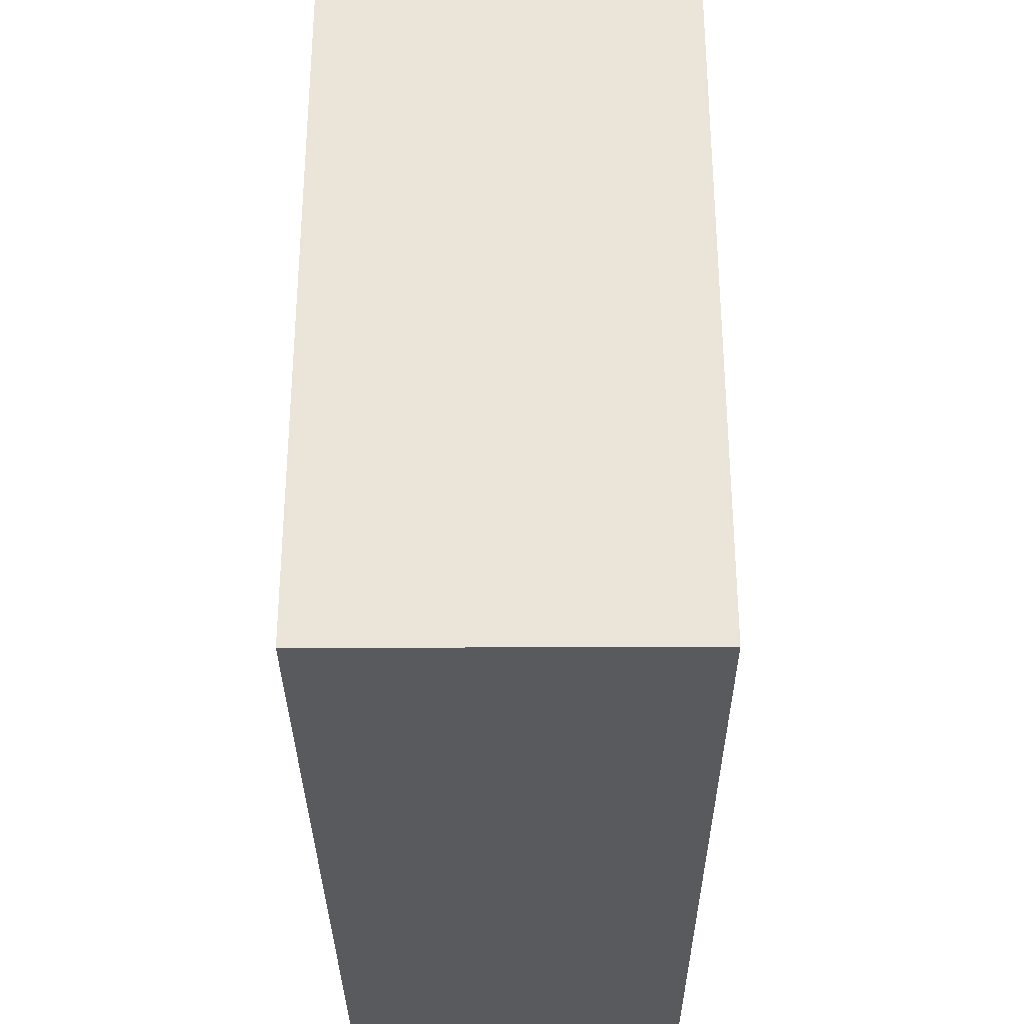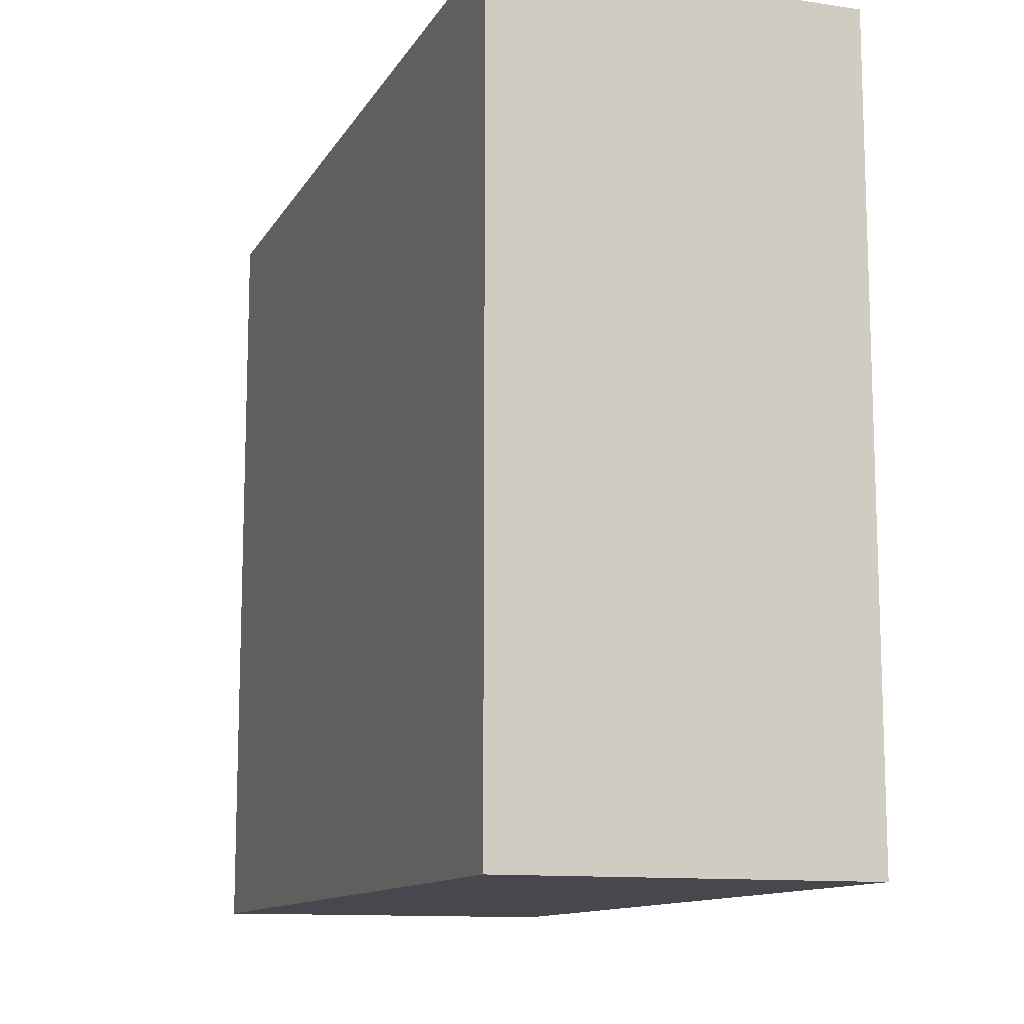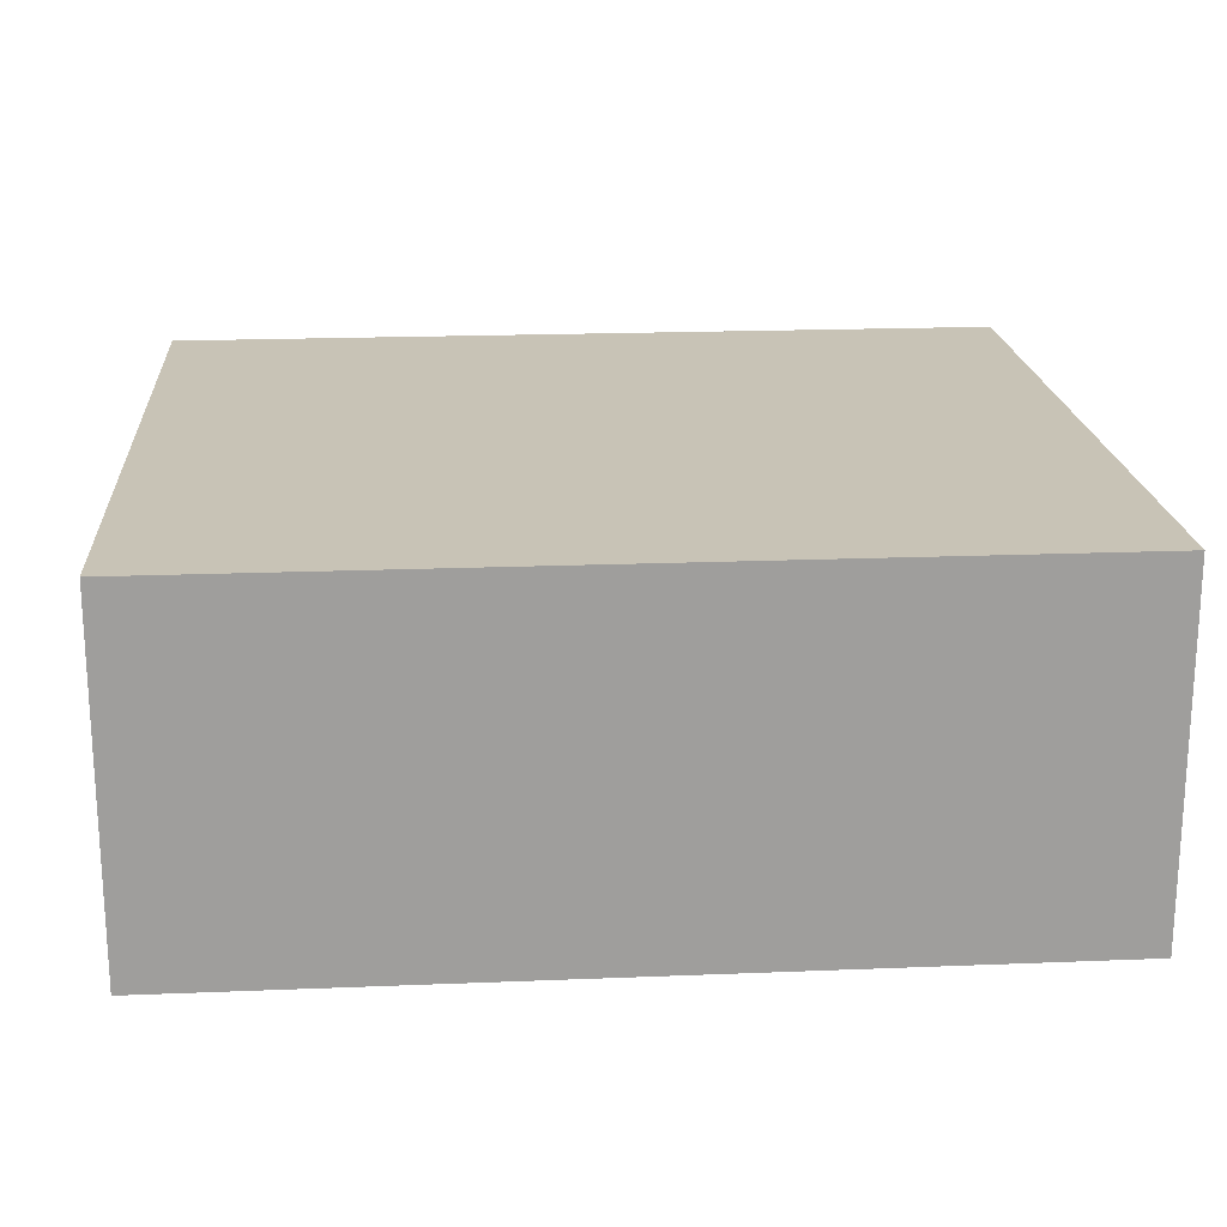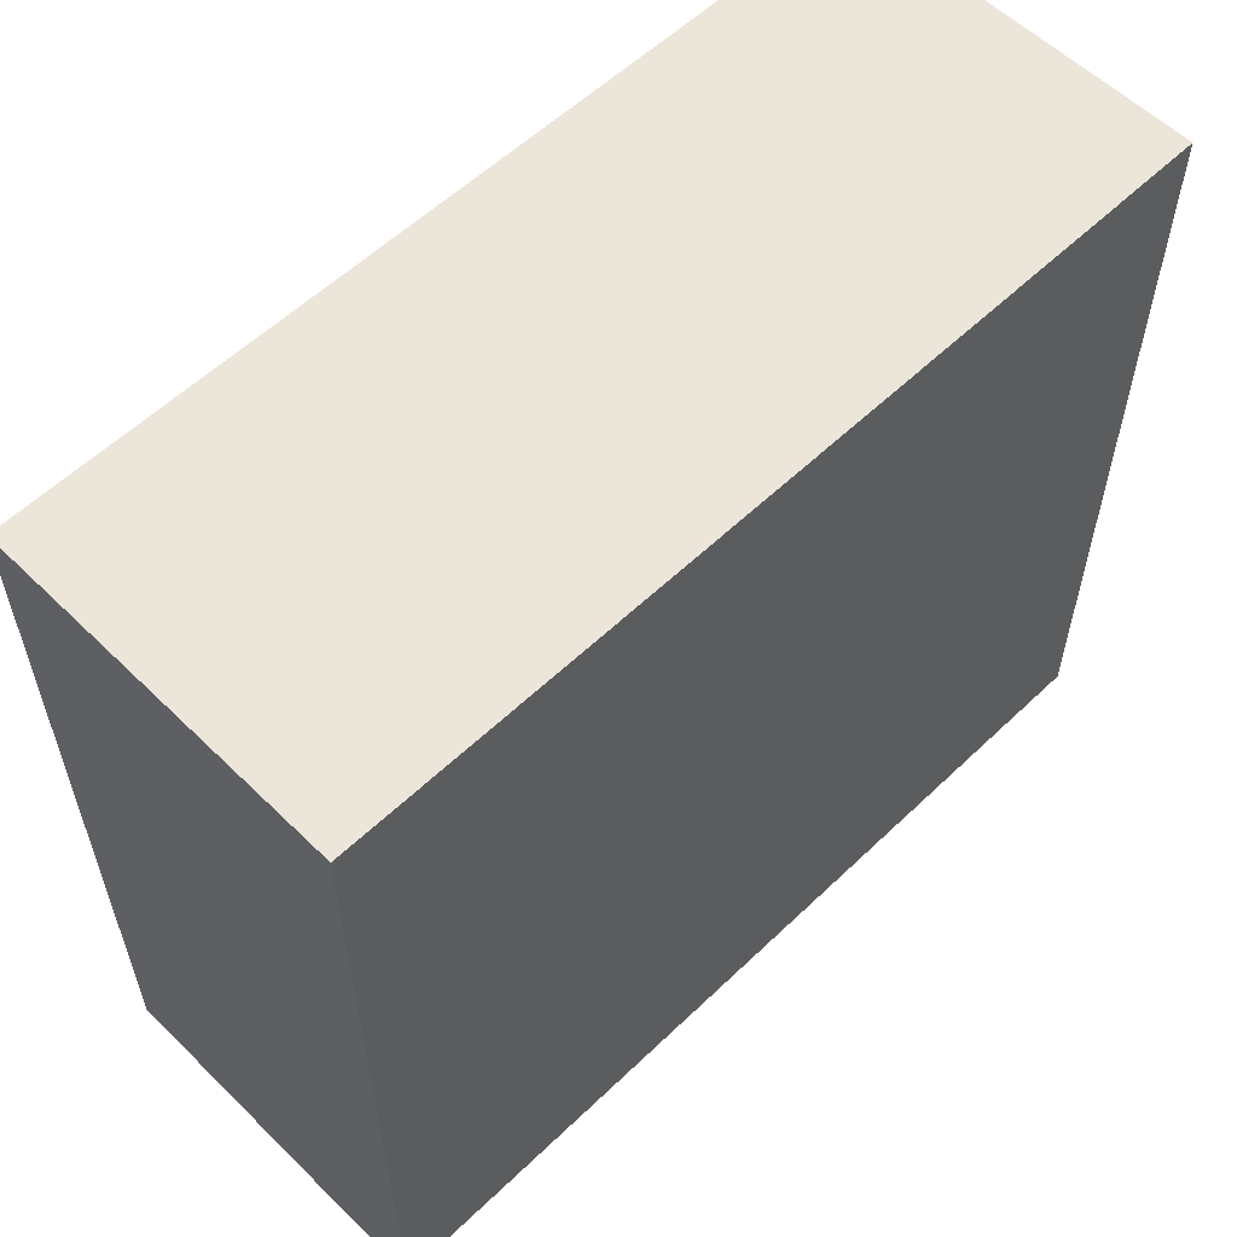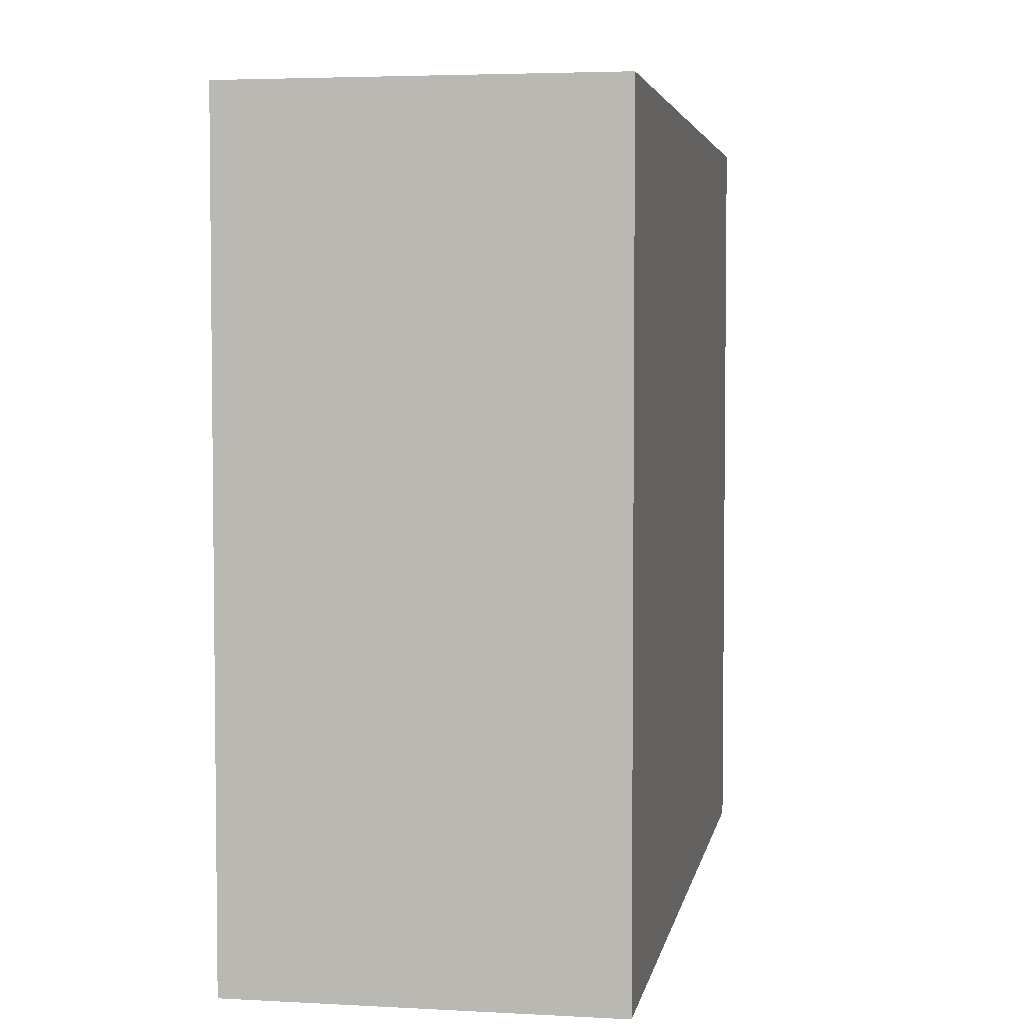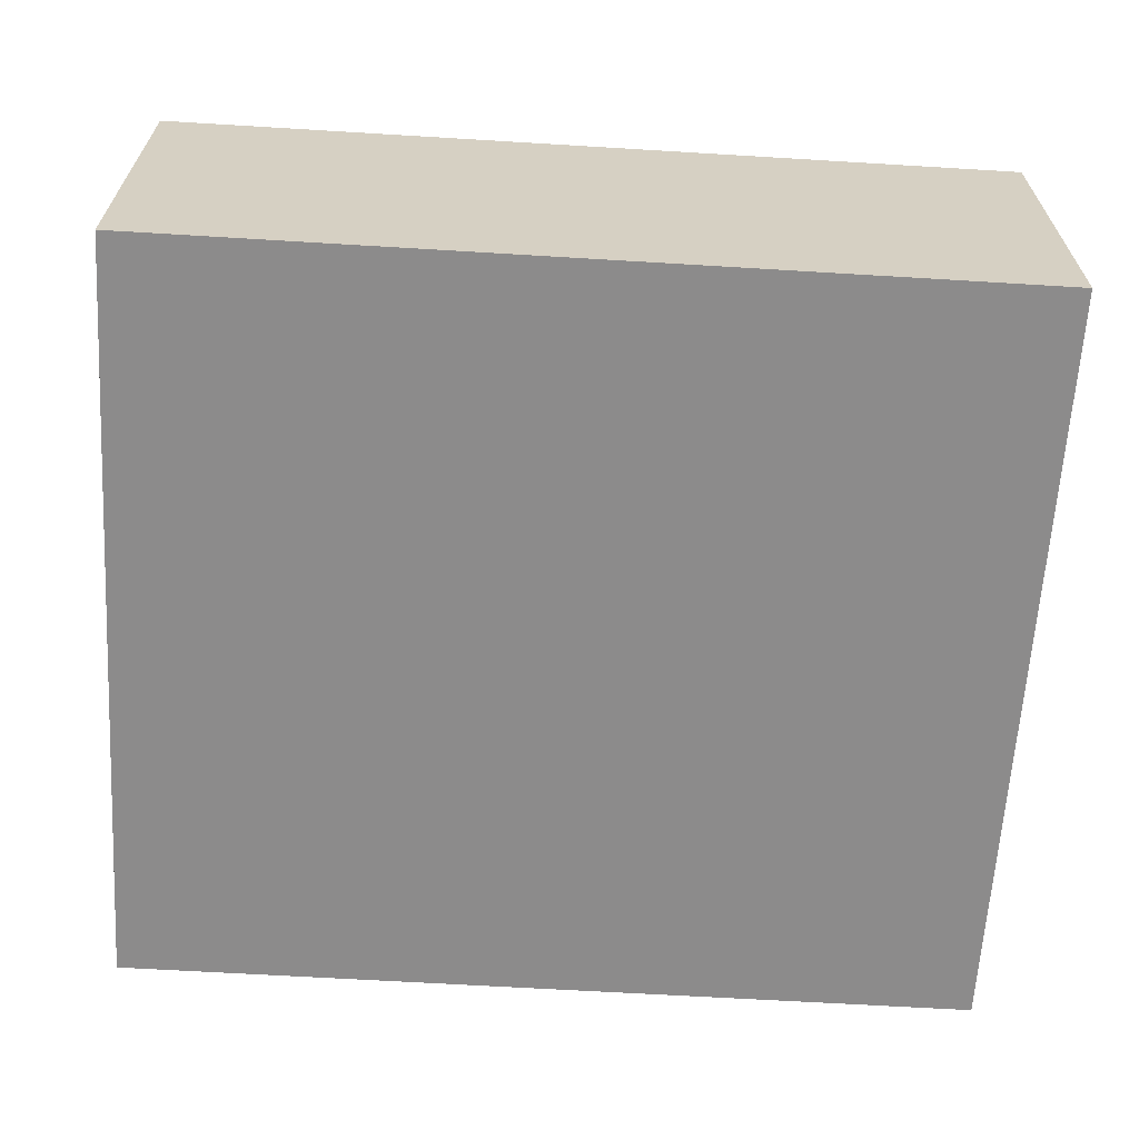
<metadata>
{"format":"obj","ext":"obj","renderer":"f3d","projection":"perspective","resolution":1024,"background":"white","views":[{"elev":-31.5,"azim":90.4,"up":"+Y"},{"elev":-11.9,"azim":-109.5,"up":"+Y"},{"elev":19.5,"azim":175.7,"up":"+Z"},{"elev":57.5,"azim":-44.7,"up":"+Y"},{"elev":4.1,"azim":100.1,"up":"+Y"},{"elev":-64.0,"azim":176.5,"up":"+Z"}]}
</metadata>
<code>
o Cube
v 1 1.755 -0.4092
v 1 -0.03015 -0.4092
v 1 1.755 0.4092
v 1 -0.03015 0.4092
v -1 1.755 -0.4092
v -1 -0.03015 -0.4092
v -1 1.755 0.4092
v -1 -0.03015 0.4092
f 1 5 7 3
f 4 3 7 8
f 8 7 5 6
f 6 2 4 8
f 2 1 3 4
f 6 5 1 2

</code>
